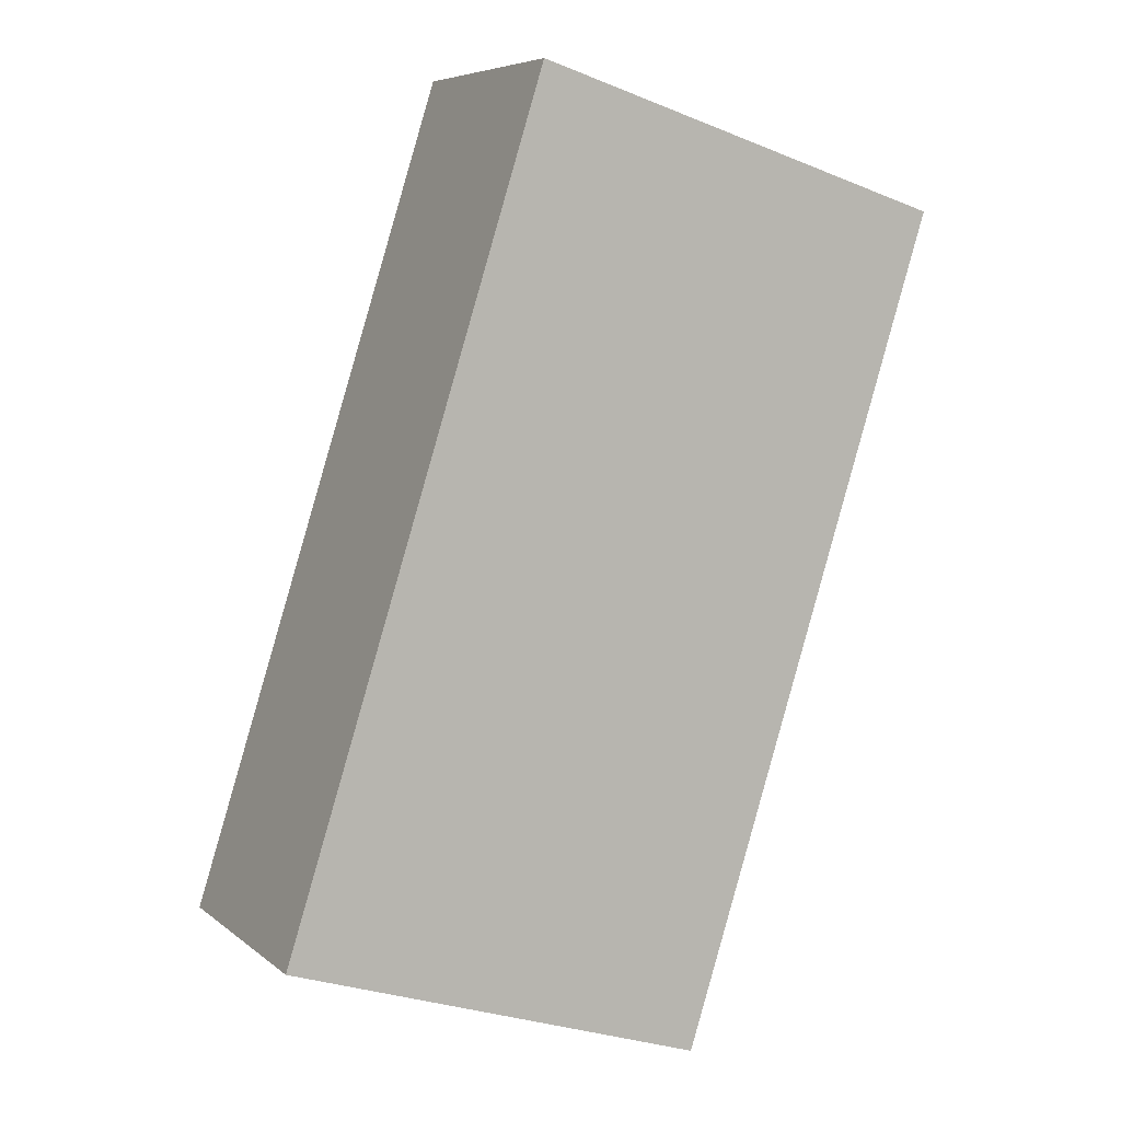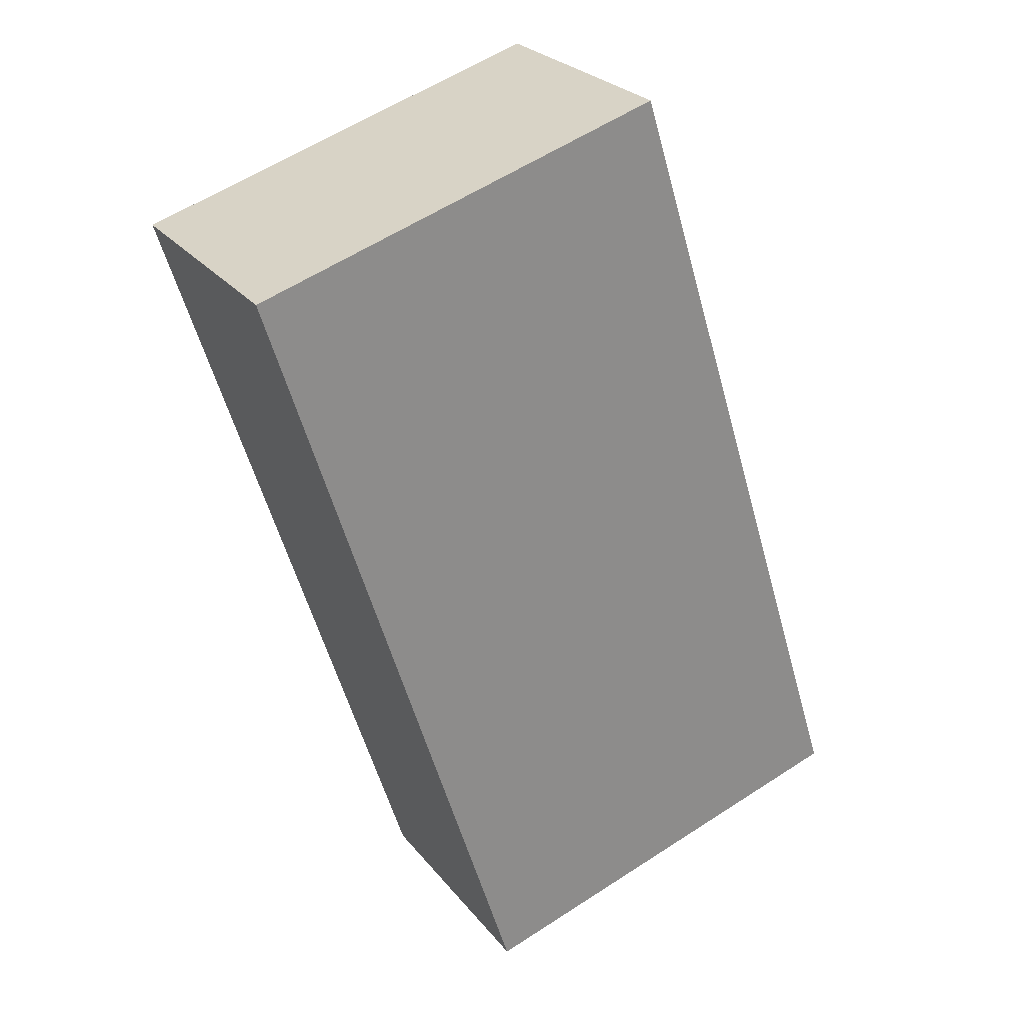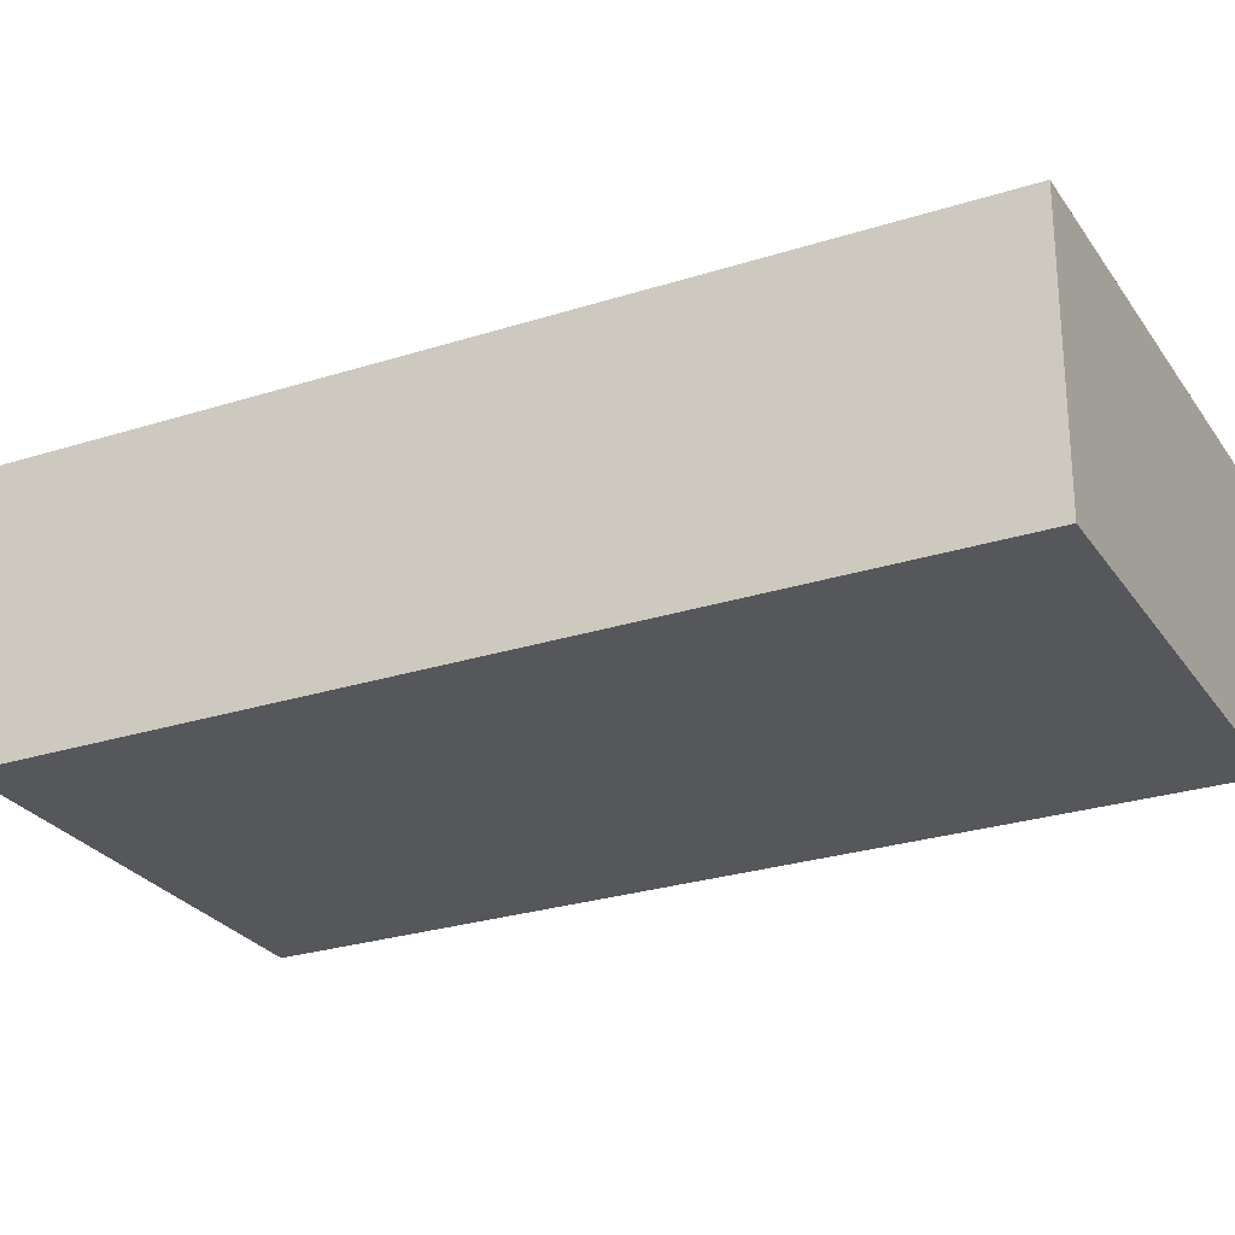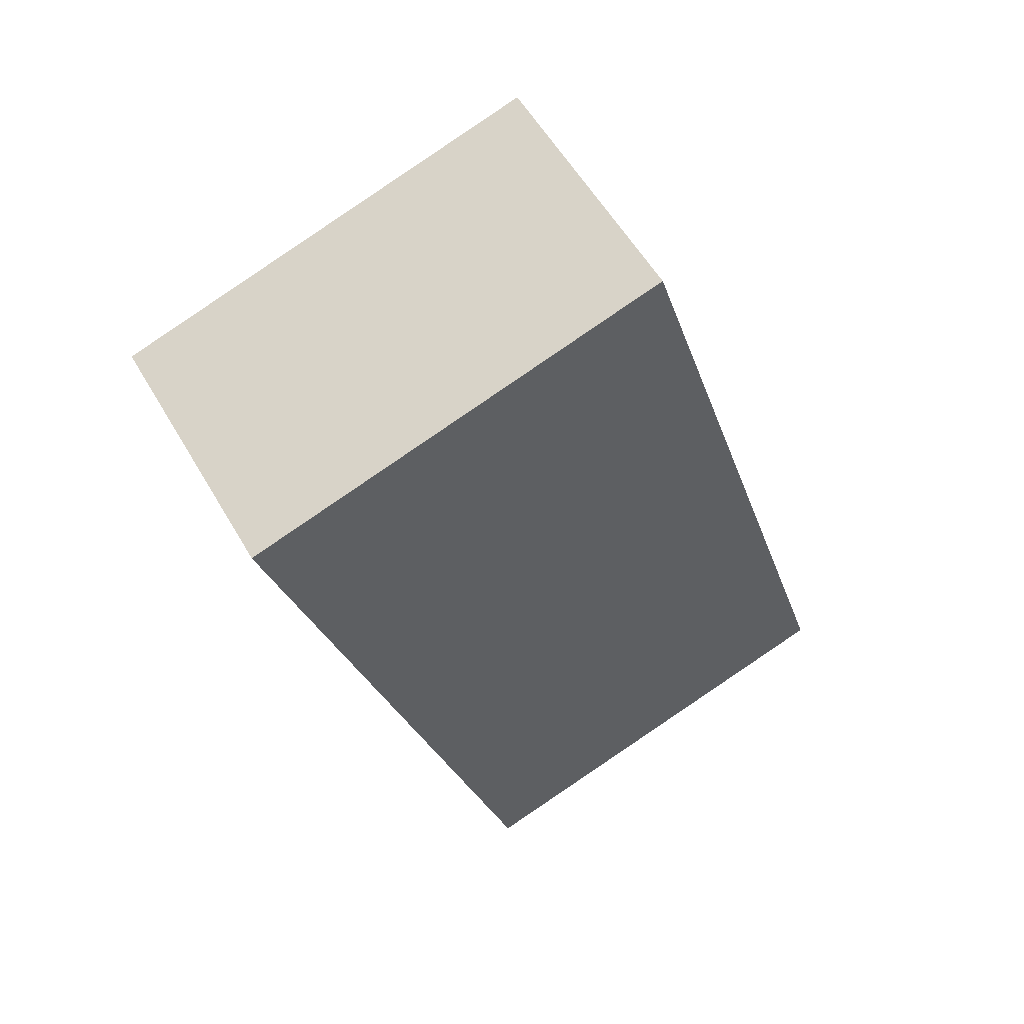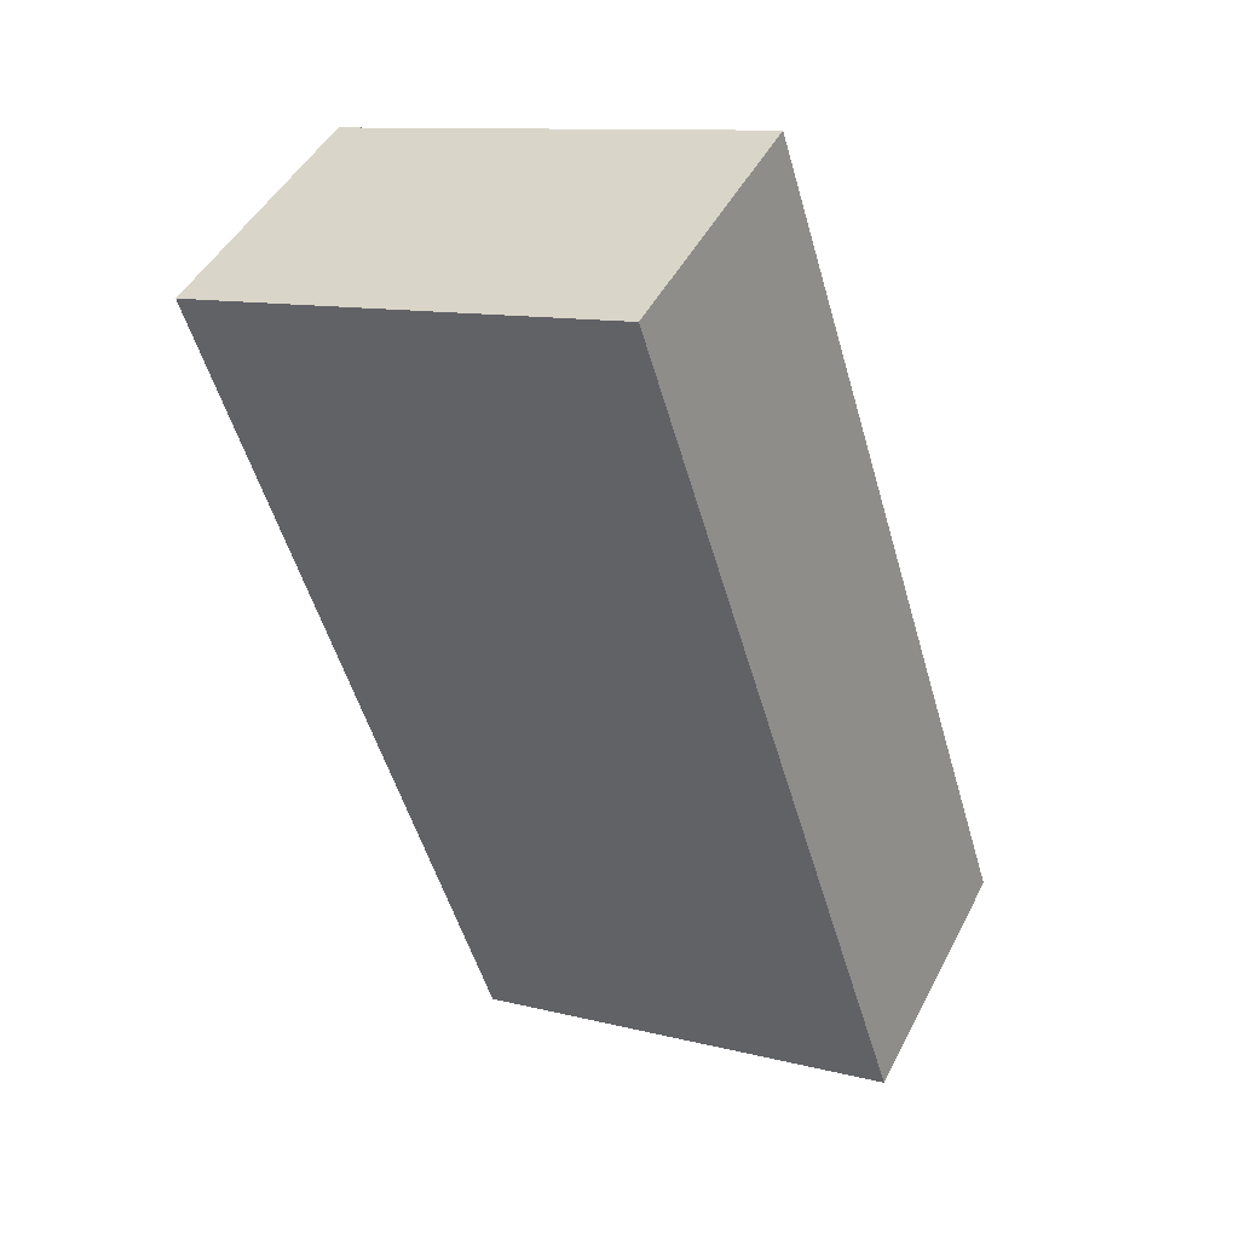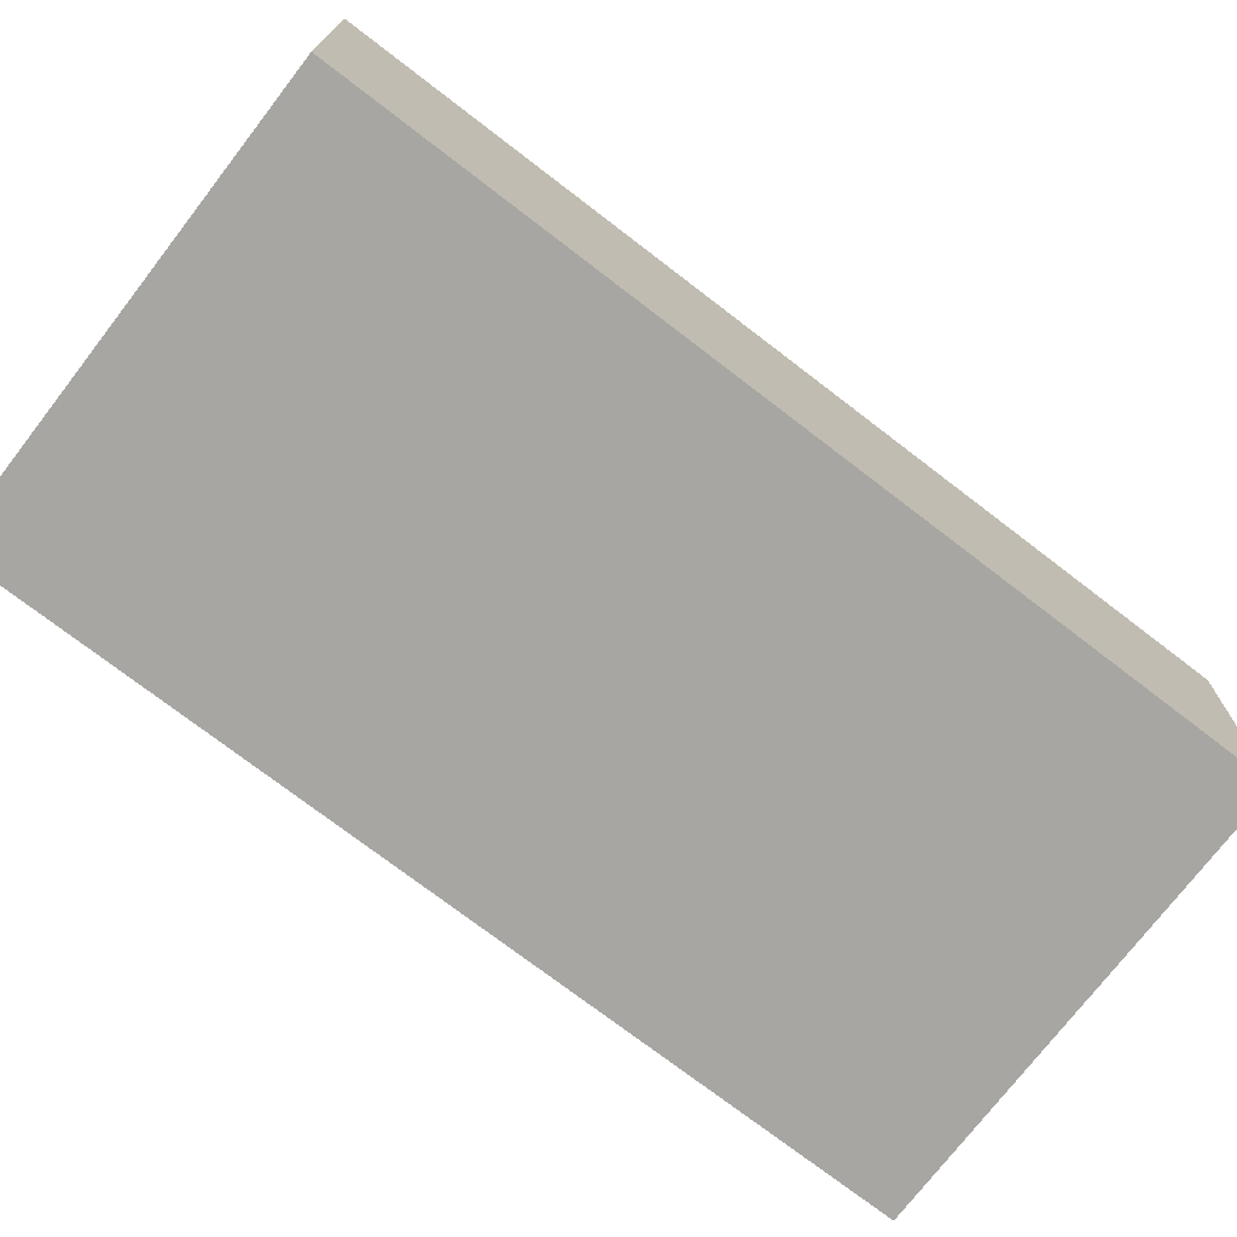
<metadata>
{"format":"obj","ext":"obj","renderer":"f3d","projection":"perspective","resolution":1024,"background":"white","views":[{"elev":6.5,"azim":-26.0,"up":"+Z"},{"elev":26.2,"azim":150.5,"up":"+Z"},{"elev":-26.7,"azim":-45.9,"up":"+Y"},{"elev":56.2,"azim":150.3,"up":"+Z"},{"elev":46.8,"azim":-153.7,"up":"+Z"},{"elev":-74.0,"azim":-110.1,"up":"+Y"}]}
</metadata>
<code>
v  0 7.63 4.672e-16
v  12.59 7.63 -2.953
v  12.3 7.63 -3.871
v  15.37 7.63 5.885
v  7.613 7.63 24.19
v  15.71 7.63 6.954
v  19.91 7.63 20.32
v  14.93 7.63 21.89
v  8.027 7.63 24.06
v  19.91 -1.244e-15 20.32
v  15.71 -4.258e-16 6.954
v  15.37 -3.604e-16 5.885
v  12.59 1.808e-16 -2.953
v  12.3 2.37e-16 -3.871
v  0 0 0
v  7.613 -1.481e-15 24.19
v  8.027 -1.473e-15 24.06
v  14.93 -1.34e-15 21.89
g defaultobject
f 1 2 3
f 2 1 4
f 4 1 5
f 4 5 6
f 6 5 7
f 7 5 8
f 8 5 9
f 10 6 7
f 6 10 11
f 6 11 4
f 4 11 2
f 2 11 12
f 2 12 13
f 2 13 3
f 3 13 14
f 14 1 3
f 1 14 15
f 15 5 1
f 5 15 16
f 16 9 5
f 9 16 8
f 8 16 17
f 8 17 7
f 7 17 18
f 7 18 10
f 13 15 14
f 15 13 12
f 15 12 16
f 16 12 11
f 16 11 10
f 16 10 18
f 16 18 17

</code>
